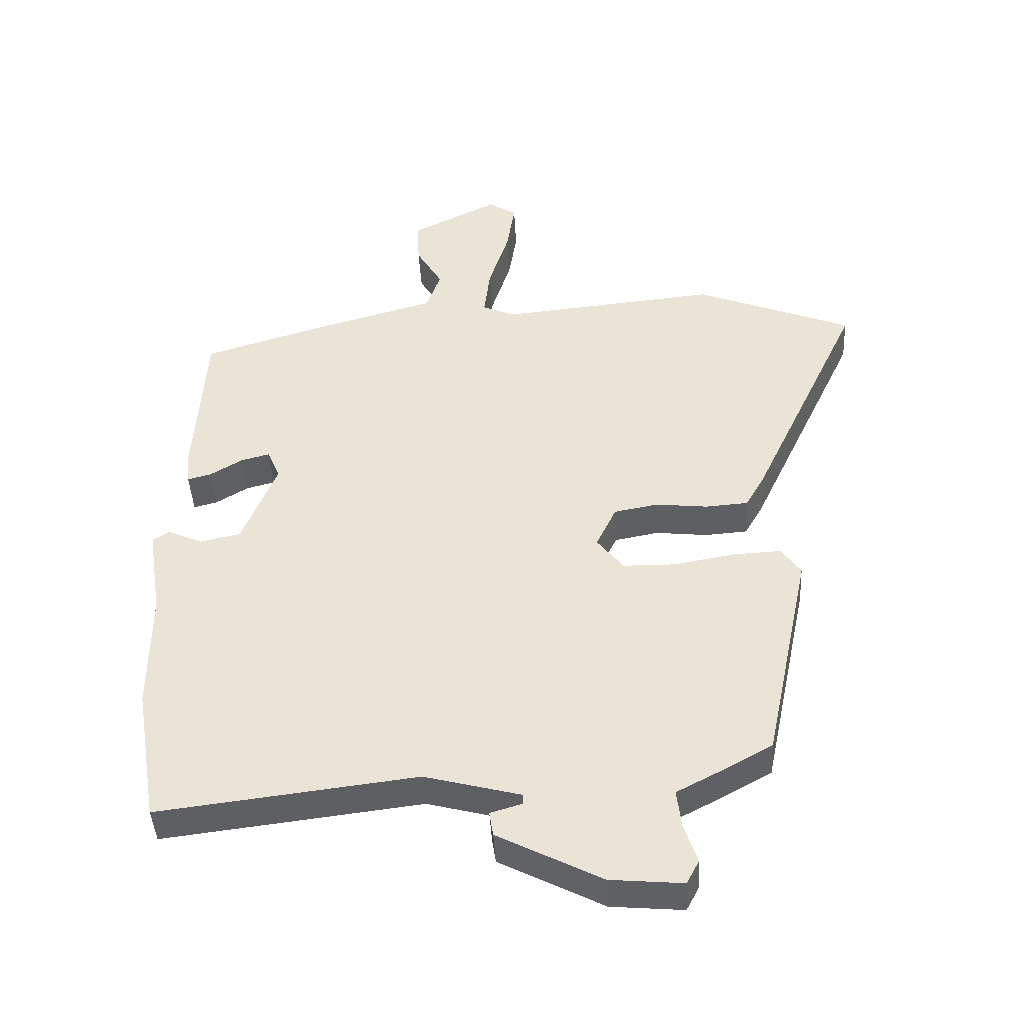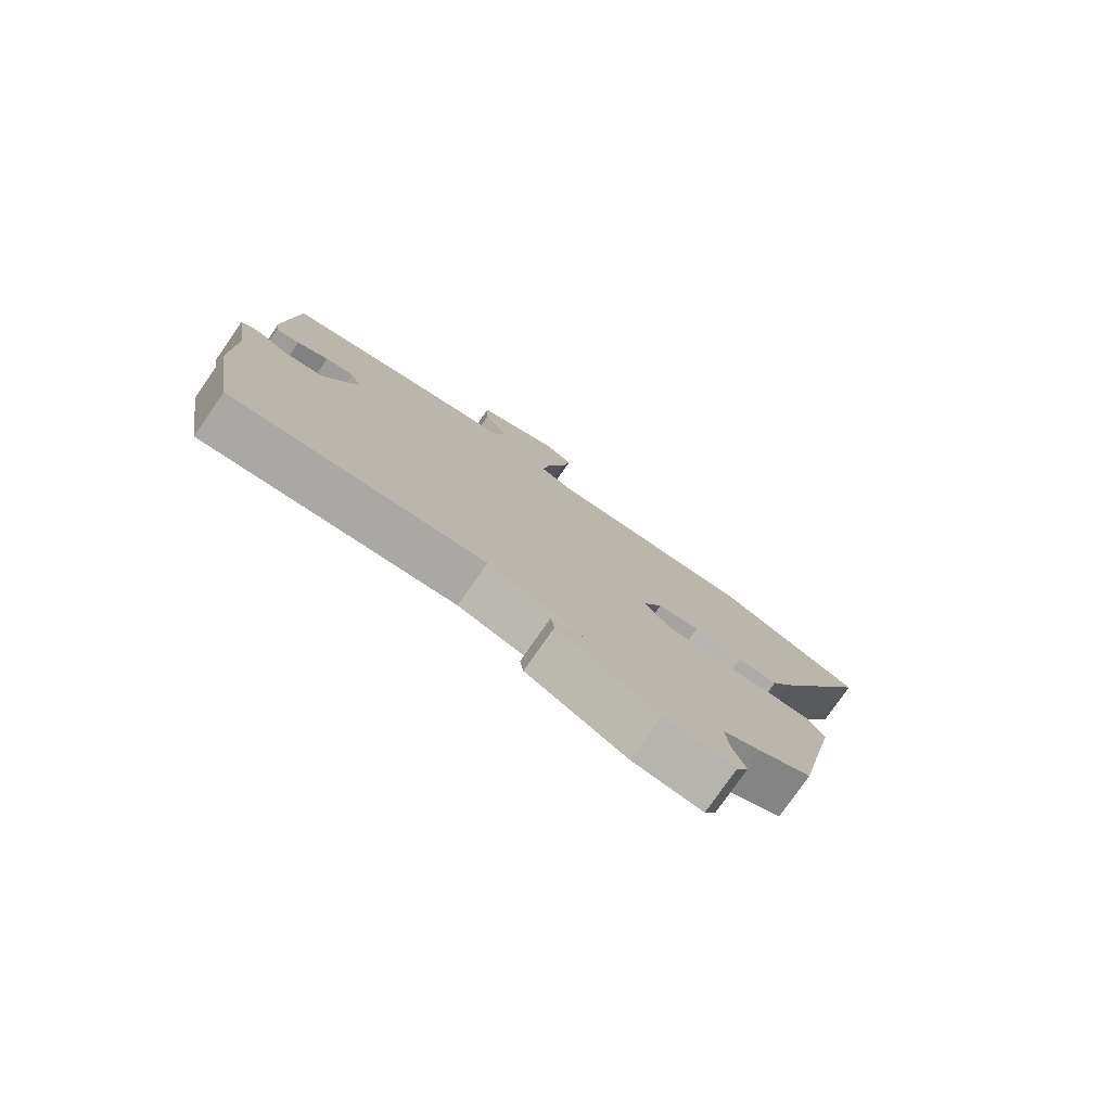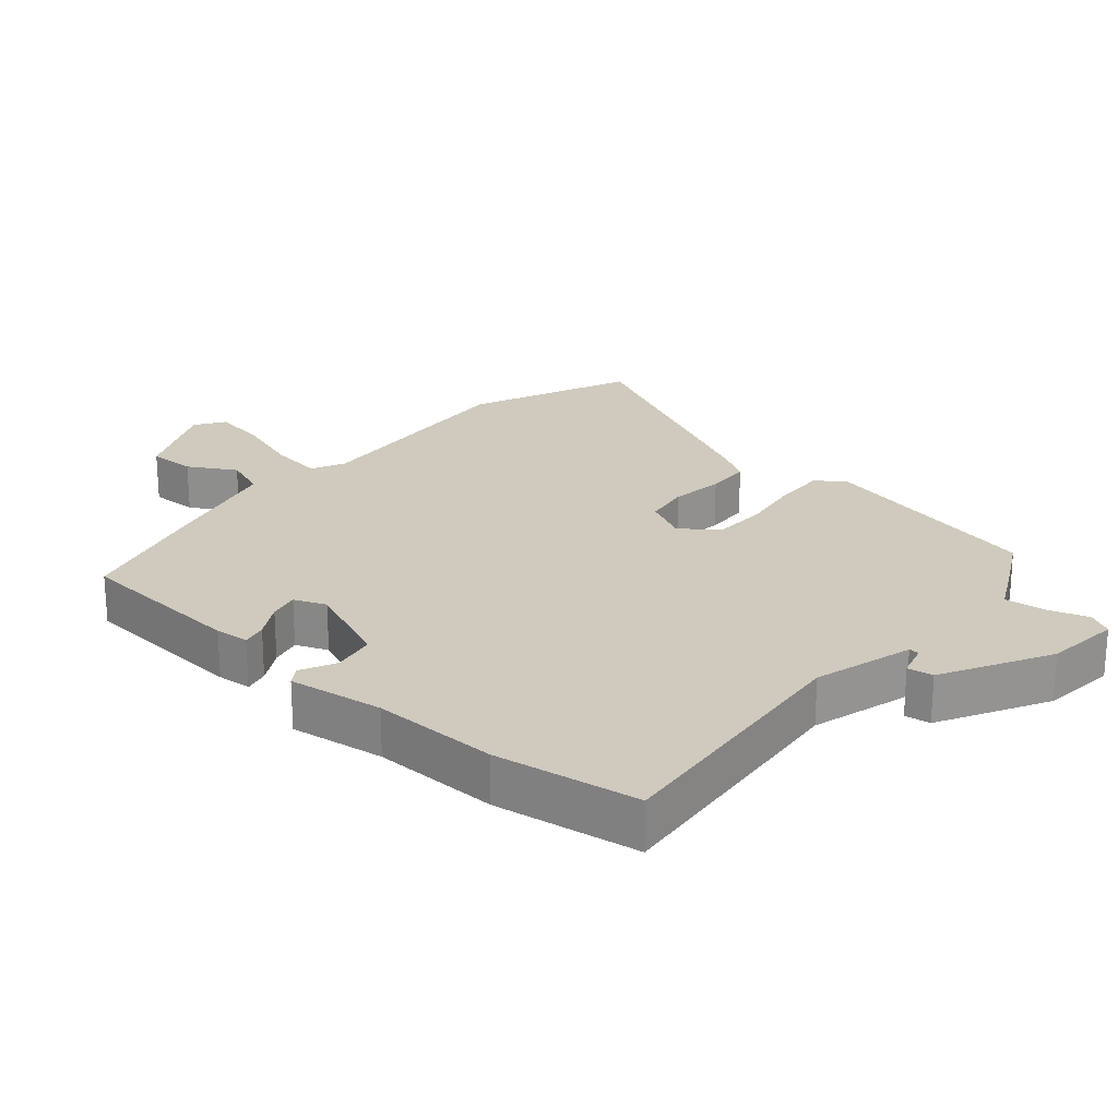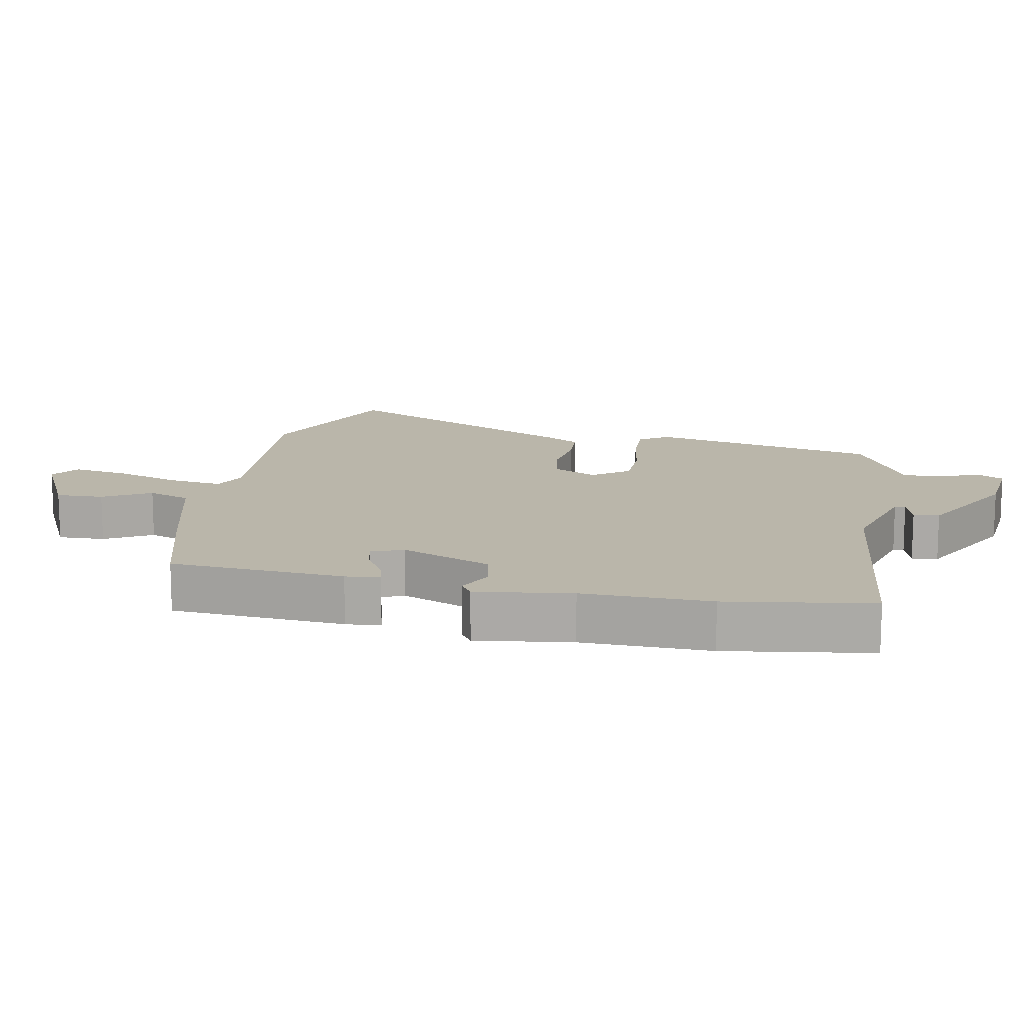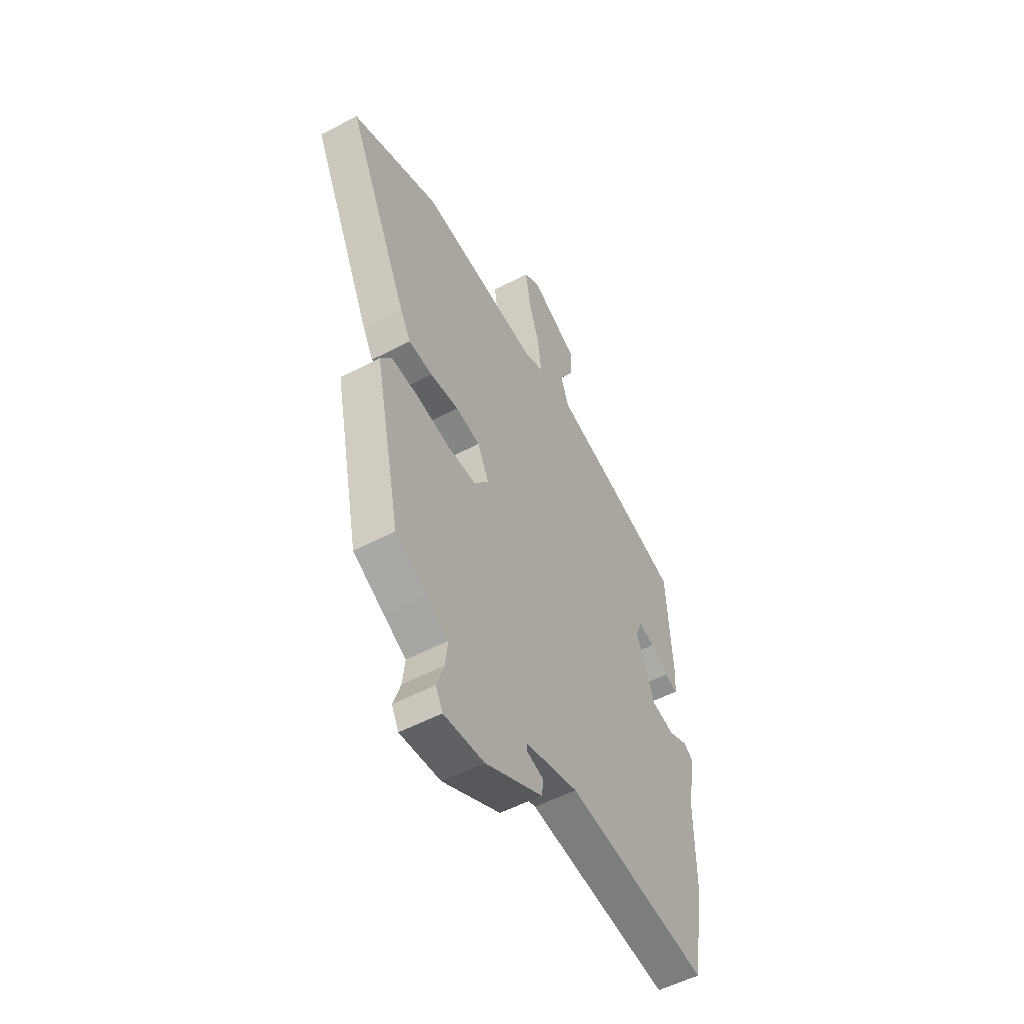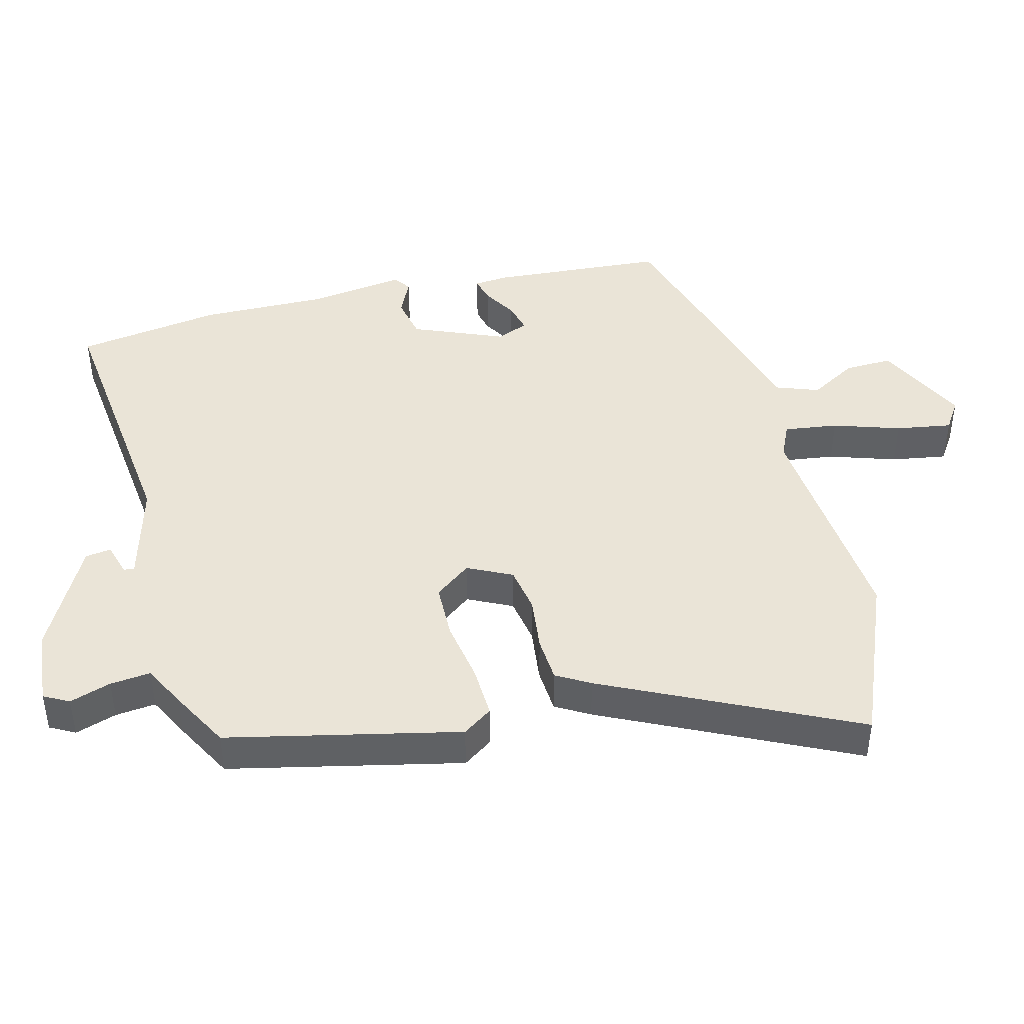
<metadata>
{"format":"obj","ext":"obj","renderer":"f3d","projection":"perspective","resolution":1024,"background":"white","views":[{"elev":-43.1,"azim":-176.9,"up":"+Z"},{"elev":-78.6,"azim":145.1,"up":"+Z"},{"elev":22.9,"azim":131.8,"up":"+Y"},{"elev":13.8,"azim":101.8,"up":"+Y"},{"elev":-53.4,"azim":-60.7,"up":"+Z"},{"elev":43.6,"azim":-103.8,"up":"+Y"}]}
</metadata>
<code>
v -0.656 0.07 0.438
v -0.407 0.07 0.537
v -0.059 0.07 0.503
v -0.007 0.07 0.526
v -0.017 0.07 0.607
v -0.049 0.07 0.708
v -0.062 0.07 0.792
v -0.017 0.07 0.821
v 0.121 0.07 0.752
v 0.118 0.07 0.68
v 0.076 0.07 0.609
v 0.099 0.07 0.544
v 0.29 0.07 0.49
v 0.487 0.07 0.43
v 0.503 0.07 0.167
v 0.498 0.07 0.115
v 0.46 0.07 0.125
v 0.409 0.07 0.156
v 0.363 0.07 0.168
v 0.343 0.07 0.12
v 0.398 0.07 -0.017
v 0.463 0.07 -0.031
v 0.518 0.07 -0.006
v 0.544 0.07 -0.024
v 0.522 0.07 -0.168
v 0.523 0.07 -0.361
v 0.487 0.07 -0.58
v 0.078 0.07 -0.53
v -0.075 0.07 -0.57
v -0.074 0.07 -0.586
v -0.024 0.07 -0.601
v -0.03 0.07 -0.64
v -0.195 0.07 -0.725
v -0.31 0.07 -0.735
v -0.33 0.07 -0.697
v -0.309 0.07 -0.635
v -0.302 0.07 -0.574
v -0.365 0.07 -0.541
v -0.453 0.07 -0.492
v -0.527 0.07 -0.143
v -0.496 0.07 -0.099
v -0.418 0.07 -0.103
v -0.323 0.07 -0.12
v -0.24 0.07 -0.119
v -0.198 0.07 -0.065
v -0.23 0.07 0.002
v -0.3 0.07 0.015
v -0.382 0.07 0.006
v -0.45 0.07 0.011
v -0.479 0.07 0.062
v -0.656 0 0.438
v -0.407 0 0.537
v -0.059 0 0.503
v -0.007 0 0.526
v -0.017 0 0.607
v -0.049 0 0.708
v -0.062 0 0.792
v -0.017 0 0.821
v 0.121 0 0.752
v 0.118 0 0.68
v 0.076 0 0.609
v 0.099 0 0.544
v 0.29 0 0.49
v 0.487 0 0.43
v 0.503 0 0.167
v 0.498 0 0.115
v 0.46 0 0.125
v 0.409 0 0.156
v 0.363 0 0.168
v 0.343 0 0.12
v 0.398 0 -0.017
v 0.463 0 -0.031
v 0.518 0 -0.006
v 0.544 0 -0.024
v 0.522 0 -0.168
v 0.523 0 -0.361
v 0.487 0 -0.58
v 0.078 0 -0.53
v -0.075 0 -0.57
v -0.074 0 -0.586
v -0.024 0 -0.601
v -0.03 0 -0.64
v -0.195 0 -0.725
v -0.31 0 -0.735
v -0.33 0 -0.697
v -0.309 0 -0.635
v -0.302 0 -0.574
v -0.365 0 -0.541
v -0.453 0 -0.492
v -0.527 0 -0.143
v -0.496 0 -0.099
v -0.418 0 -0.103
v -0.323 0 -0.12
v -0.24 0 -0.119
v -0.198 0 -0.065
v -0.23 0 0.002
v -0.3 0 0.015
v -0.382 0 0.006
v -0.45 0 0.011
v -0.479 0 0.062
f 1 2 3
f 50 1 3
f 49 50 3
f 48 49 3
f 47 48 3
f 46 47 3 4
f 45 46 4
f 41 42 43
f 40 41 43
f 39 40 43
f 38 39 43
f 37 38 43
f 37 43 44
f 36 37 44 45
f 34 35 36
f 33 34 36
f 32 33 36
f 31 32 36
f 30 31 36
f 29 30 36 45
f 25 26 27 28
f 25 28 29
f 24 25 29
f 23 24 29
f 22 23 29
f 21 22 29 45
f 16 17 18
f 15 16 18
f 14 15 18
f 13 14 18
f 12 13 18
f 12 18 19
f 9 10 11
f 8 9 11
f 7 8 11
f 6 7 11
f 5 6 11
f 4 5 11 12
f 45 4 12
f 21 45 12
f 20 21 12
f 12 19 20
f 53 52 51
f 53 51 100
f 53 100 99
f 53 99 98
f 53 98 97
f 54 53 97 96
f 54 96 95
f 93 92 91
f 93 91 90
f 93 90 89
f 93 89 88
f 93 88 87
f 94 93 87
f 95 94 87 86
f 86 85 84
f 86 84 83
f 86 83 82
f 86 82 81
f 86 81 80
f 95 86 80 79
f 78 77 76 75
f 79 78 75
f 79 75 74
f 79 74 73
f 79 73 72
f 95 79 72 71
f 68 67 66
f 68 66 65
f 68 65 64
f 68 64 63
f 68 63 62
f 69 68 62
f 61 60 59
f 61 59 58
f 61 58 57
f 61 57 56
f 61 56 55
f 62 61 55 54
f 62 54 95
f 62 95 71
f 62 71 70
f 70 69 62
f 1 51 52 2
f 2 52 53 3
f 3 53 54 4
f 4 54 55 5
f 5 55 56 6
f 6 56 57 7
f 7 57 58 8
f 8 58 59 9
f 9 59 60 10
f 10 60 61 11
f 11 61 62 12
f 12 62 63 13
f 13 63 64 14
f 14 64 65 15
f 15 65 66 16
f 16 66 67 17
f 17 67 68 18
f 18 68 69 19
f 19 69 70 20
f 20 70 71 21
f 21 71 72 22
f 22 72 73 23
f 23 73 74 24
f 24 74 75 25
f 25 75 76 26
f 26 76 77 27
f 27 77 78 28
f 28 78 79 29
f 29 79 80 30
f 30 80 81 31
f 31 81 82 32
f 32 82 83 33
f 33 83 84 34
f 34 84 85 35
f 35 85 86 36
f 36 86 87 37
f 37 87 88 38
f 38 88 89 39
f 39 89 90 40
f 40 90 91 41
f 41 91 92 42
f 42 92 93 43
f 43 93 94 44
f 44 94 95 45
f 45 95 96 46
f 46 96 97 47
f 47 97 98 48
f 48 98 99 49
f 49 99 100 50
f 50 100 51 1

</code>
